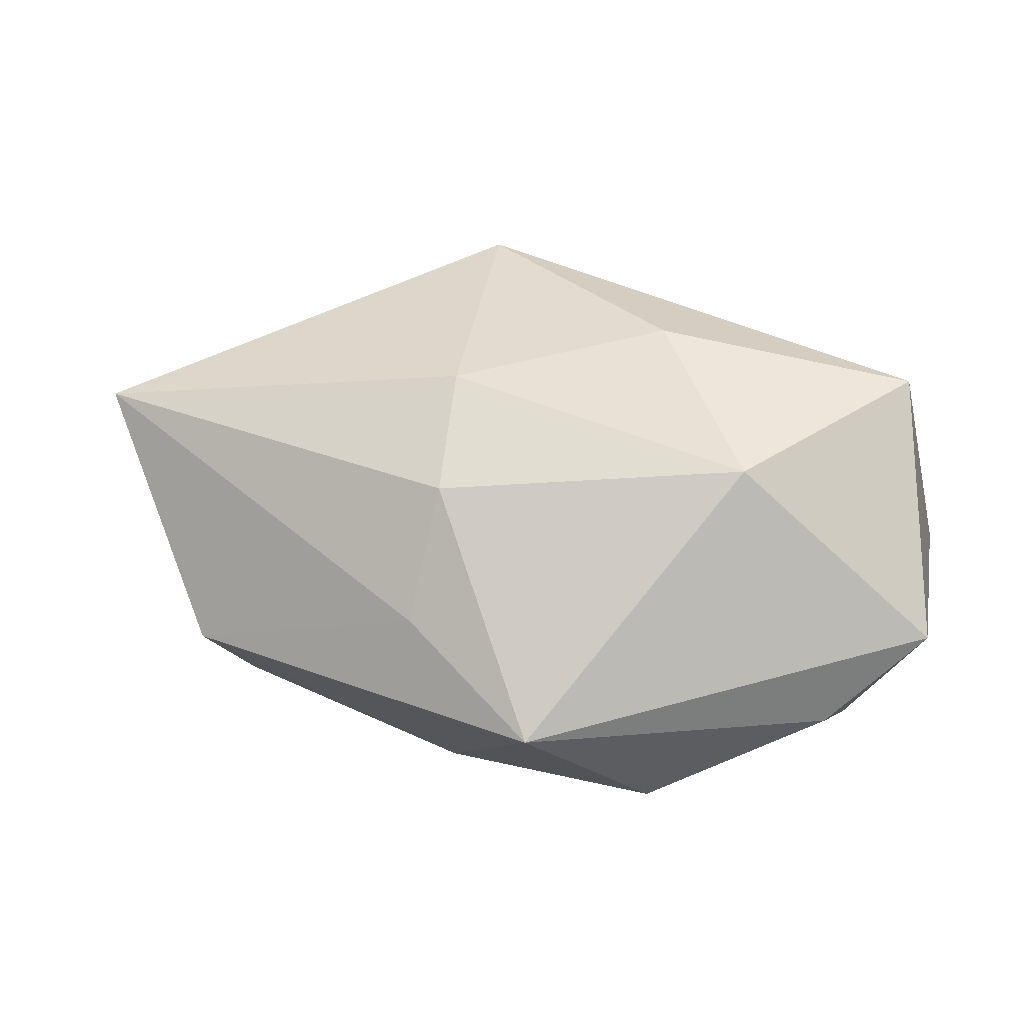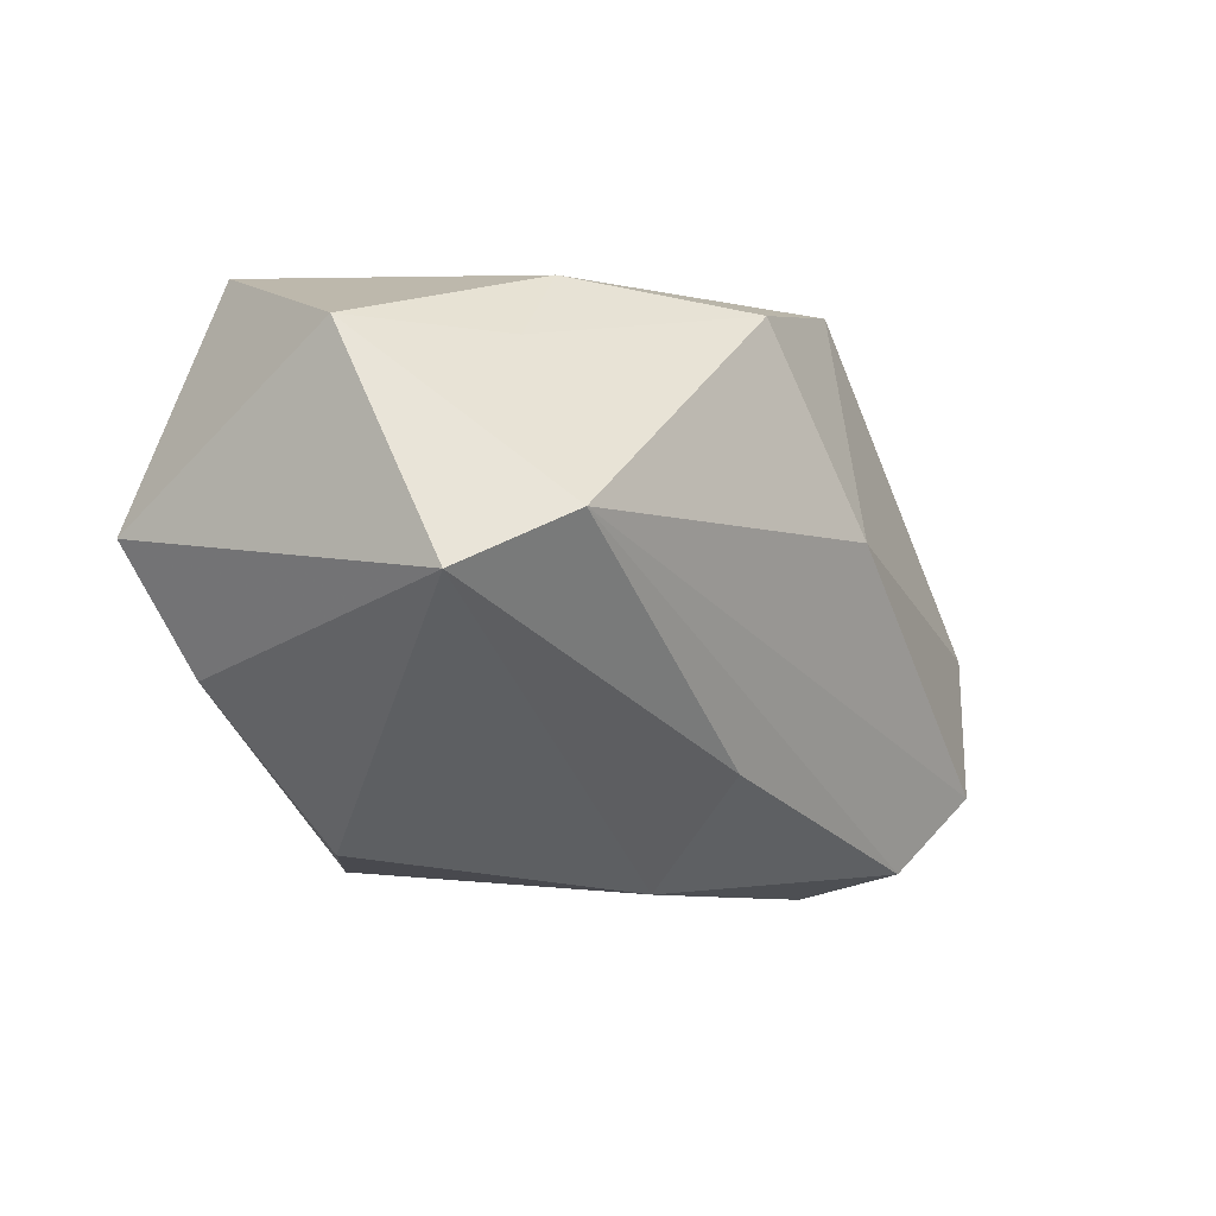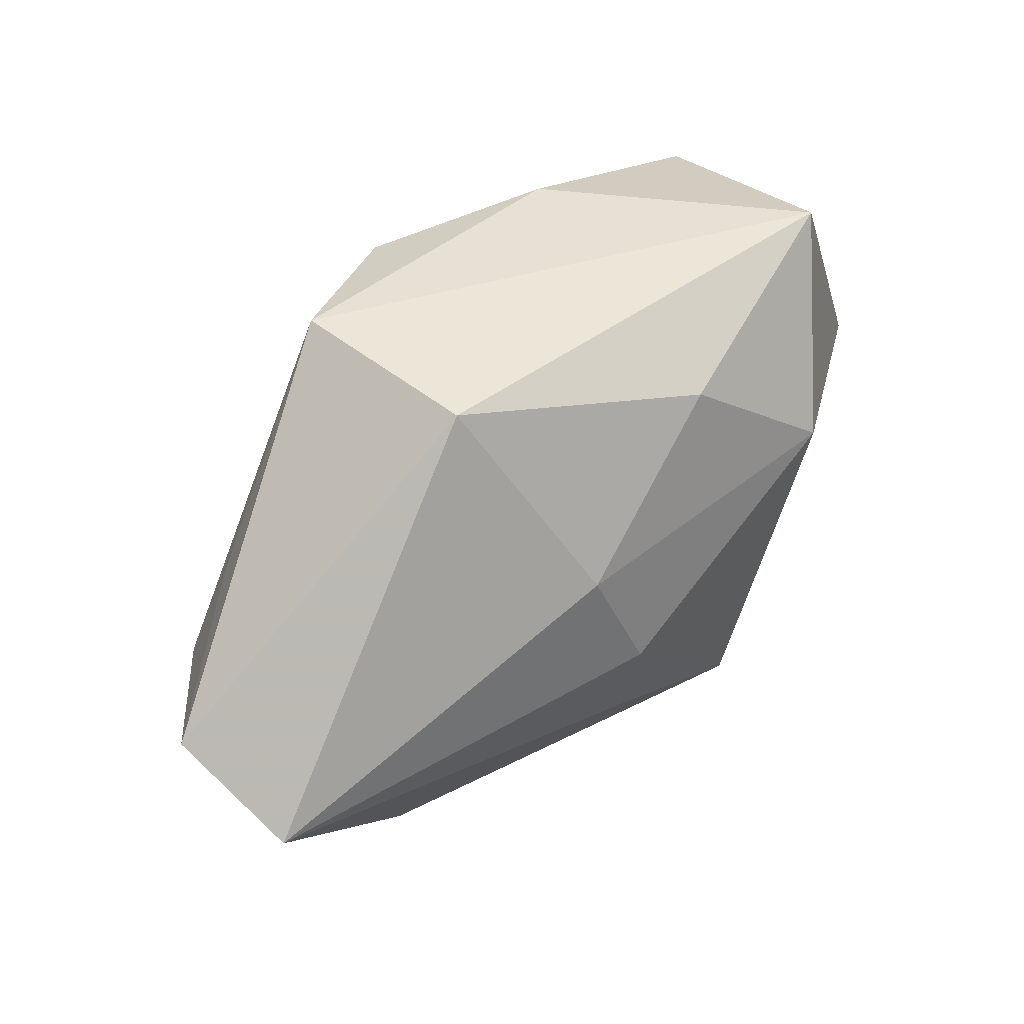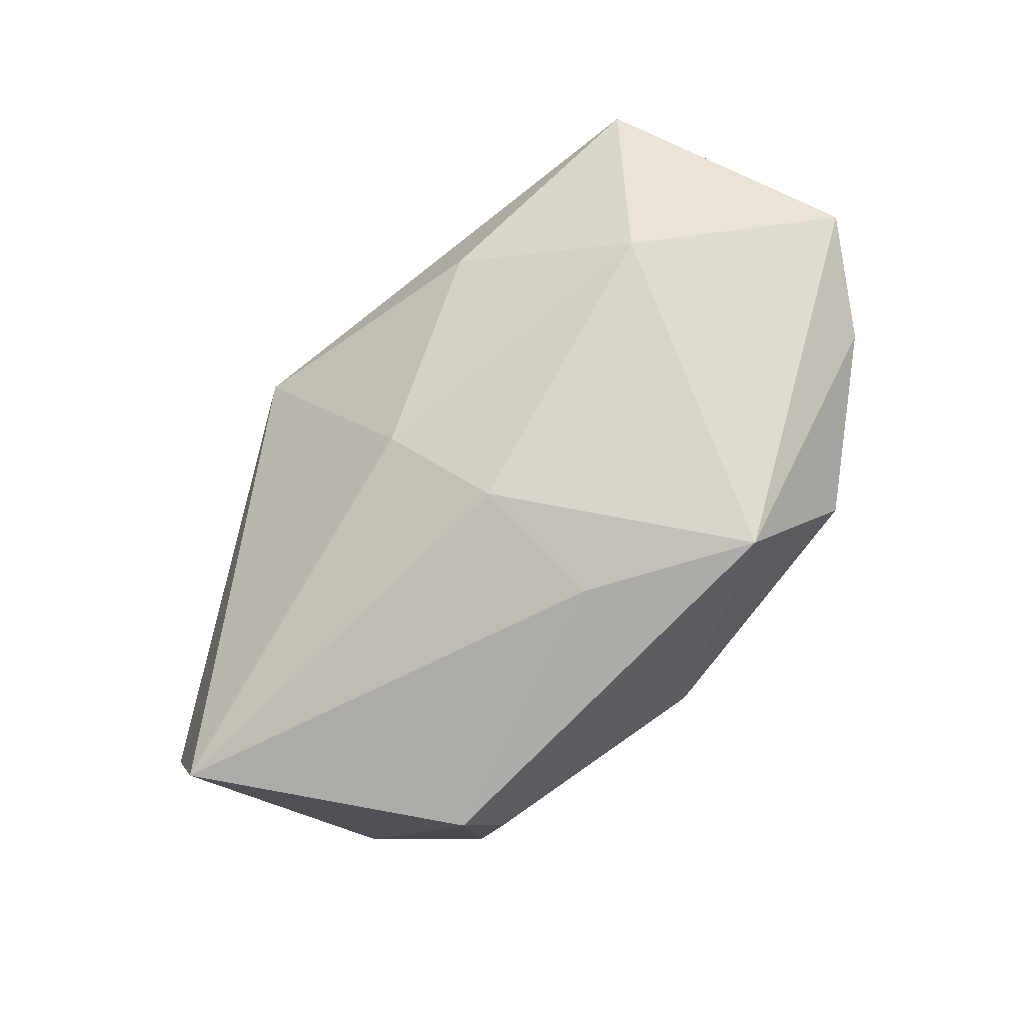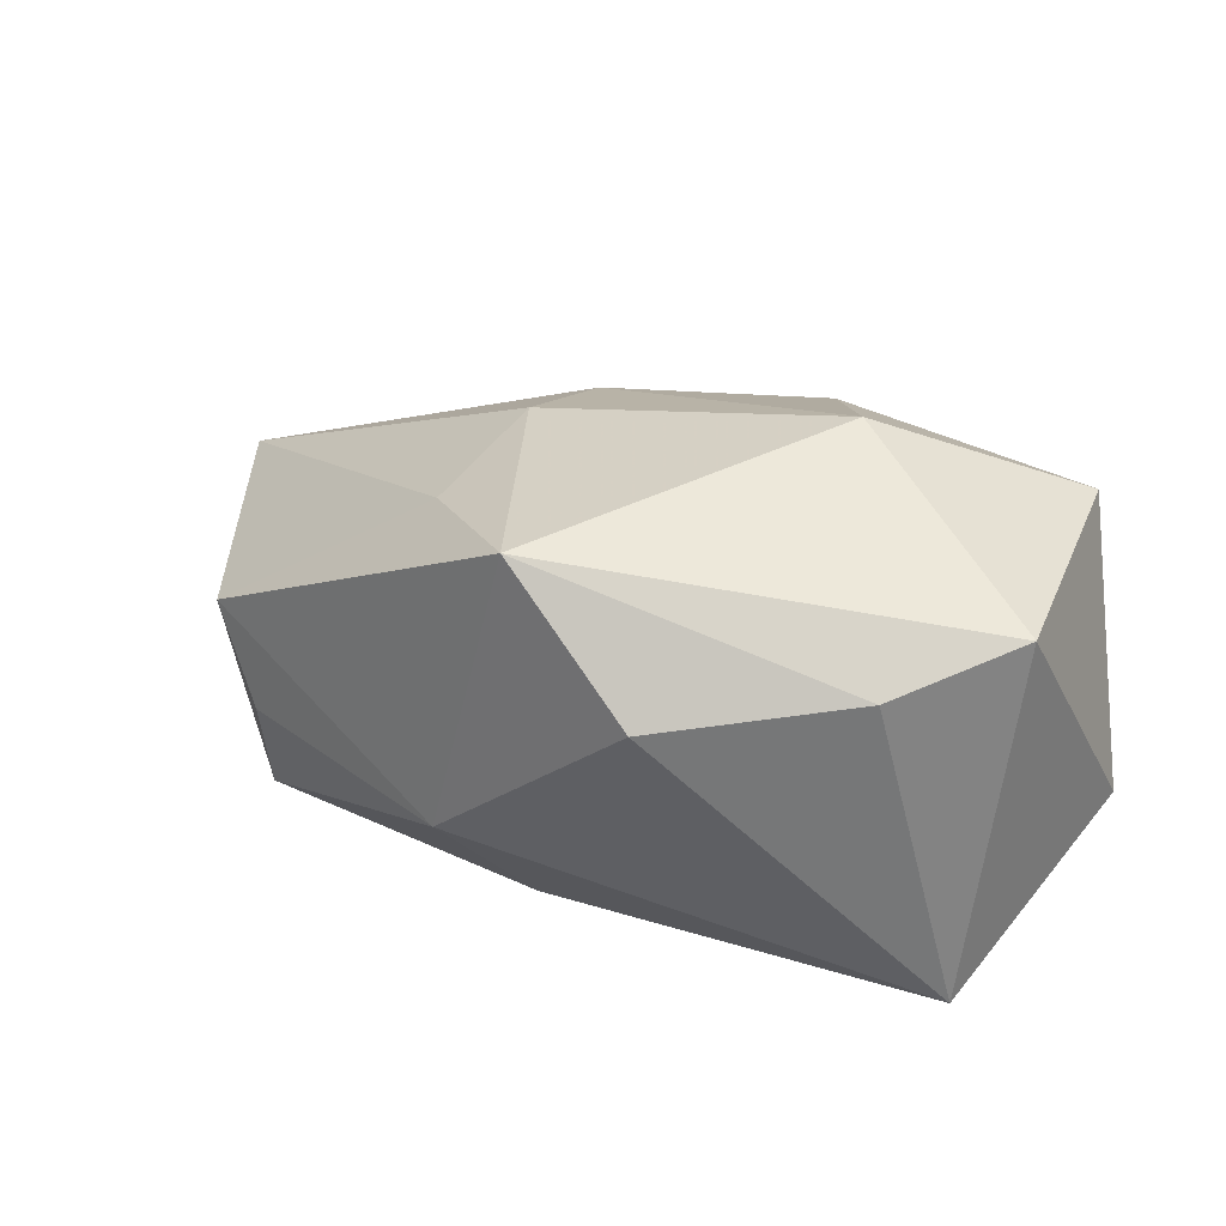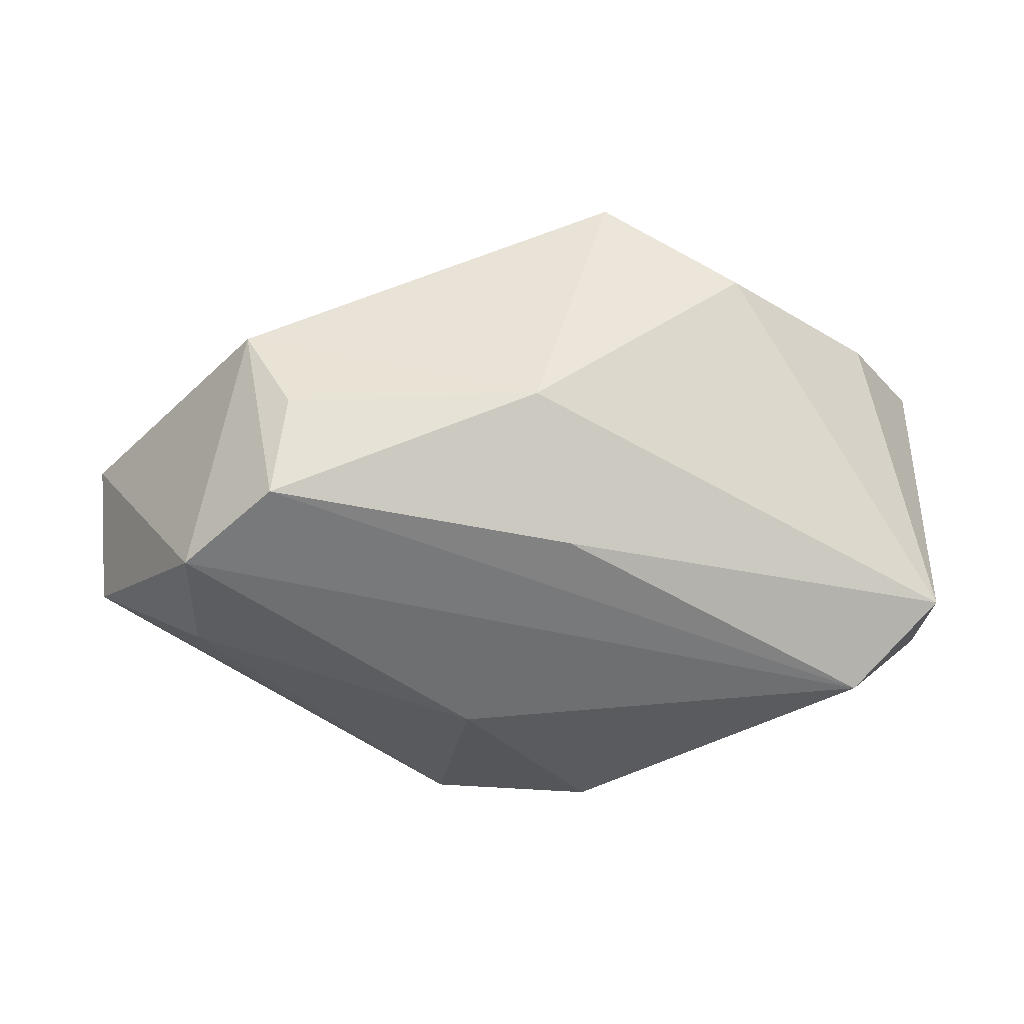
<metadata>
{"format":"obj","ext":"obj","renderer":"f3d","projection":"perspective","resolution":1024,"background":"white","views":[{"elev":79.0,"azim":24.2,"up":"+Z"},{"elev":-6.9,"azim":127.6,"up":"+Y"},{"elev":46.1,"azim":-55.7,"up":"+Y"},{"elev":66.0,"azim":-35.2,"up":"+Z"},{"elev":31.3,"azim":46.0,"up":"+Z"},{"elev":-42.4,"azim":5.0,"up":"+Z"}]}
</metadata>
<code>
v -0.00842 -0.01862 0.01925
v 0.002396 -0.01734 -0.01852
v 0.003134 0.02055 0.01958
v -0.02675 -0.0256 -0.01672
v 0.03984 -0.003374 -0.01737
v 0.02562 0.01785 -0.01315
v 0.03077 0.001895 -0.02397
v -0.03424 0.006394 -0.01472
v 0.007637 -0.02543 0.02305
v 0.04115 0.001946 0.01786
v -0.03033 -0.02784 0.003283
v -0.05053 -0.0009145 -0.007938
v 0.03998 0.01803 -0.005428
v -0.01491 0.007184 0.01892
v -0.0111 -0.005225 0.02244
v -0.01008 0.003802 -0.02397
v 0.01783 0.02488 -0.01049
v 0.03503 -0.009826 0.01423
v -0.01572 0.02667 -0.01619
v 0.02122 -0.0242 0.0112
v -0.03656 -0.01809 -0.01884
v -0.05098 -0.007235 0.005007
v -0.03819 -0.004388 -0.01733
v -0.02523 -0.02802 -0.006468
v -0.01885 0.02667 0.004435
v -4.889e-05 -0.02758 -0.007227
v 0.001024 0.02302 -0.02078
v 0.01676 0.008193 0.02688
v 0.02909 0.02667 0.01769
f 25 29 19
f 3 29 25
f 12 22 25
f 25 19 12
f 17 19 29
f 25 22 14
f 14 3 25
f 14 22 15
f 29 3 28
f 28 14 15
f 3 14 28
f 21 11 22
f 22 12 21
f 13 17 29
f 19 17 27
f 5 20 26
f 7 13 5
f 9 11 26
f 26 20 9
f 9 28 15
f 11 21 4
f 4 21 7
f 23 21 12
f 17 13 6
f 6 27 17
f 6 13 7
f 7 27 6
f 10 5 13
f 10 13 29
f 29 28 10
f 28 9 10
f 15 22 1
f 1 9 15
f 22 11 1
f 11 9 1
f 26 11 24
f 24 4 26
f 11 4 24
f 7 5 2
f 2 4 7
f 2 5 26
f 26 4 2
f 8 12 19
f 19 23 8
f 8 23 12
f 19 27 16
f 16 23 19
f 16 27 7
f 21 23 16
f 7 21 16
f 20 5 18
f 5 10 18
f 18 9 20
f 18 10 9

</code>
